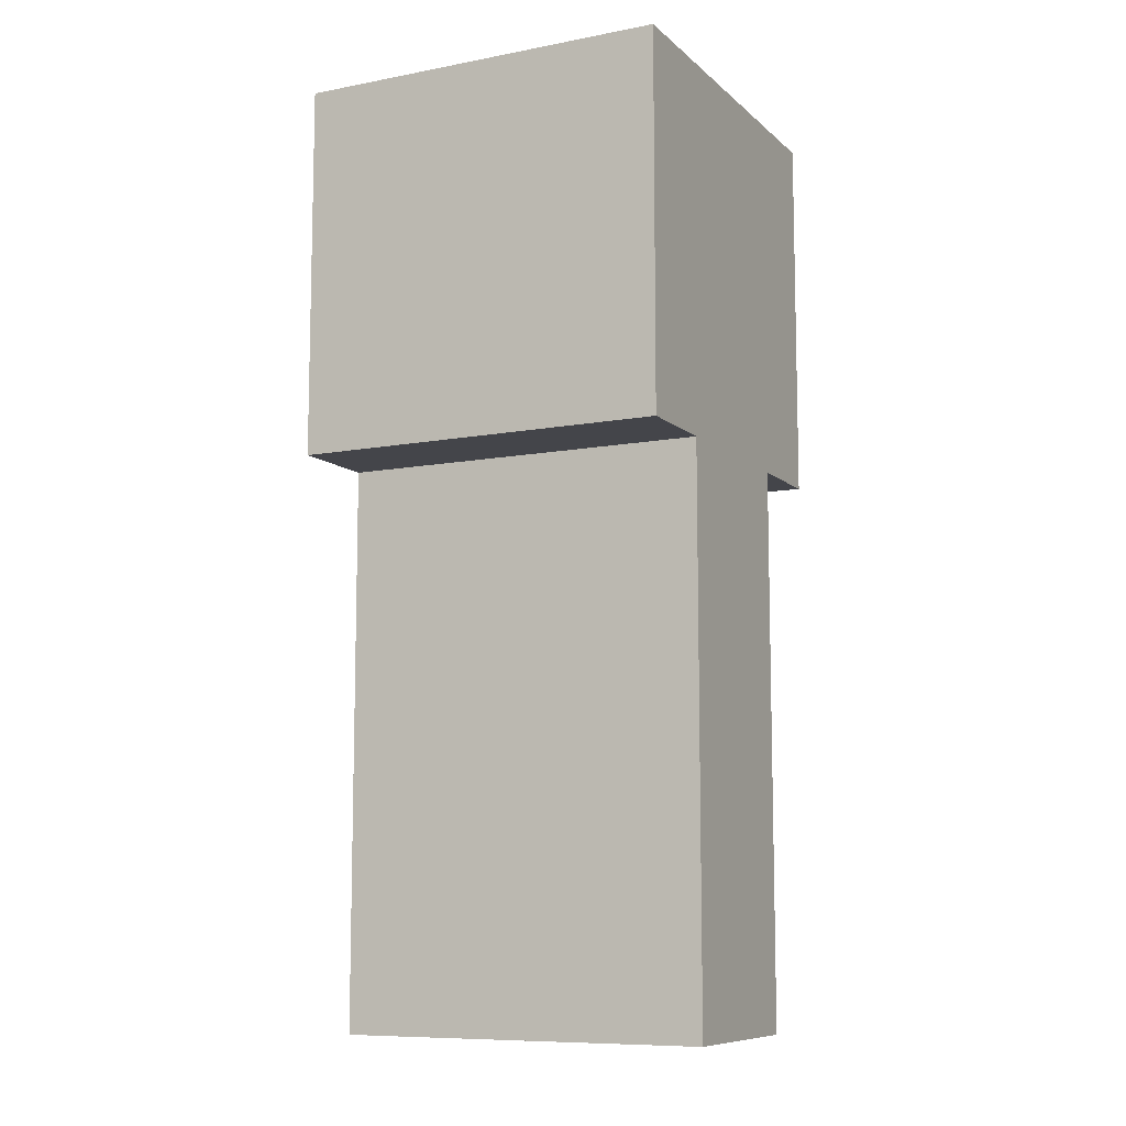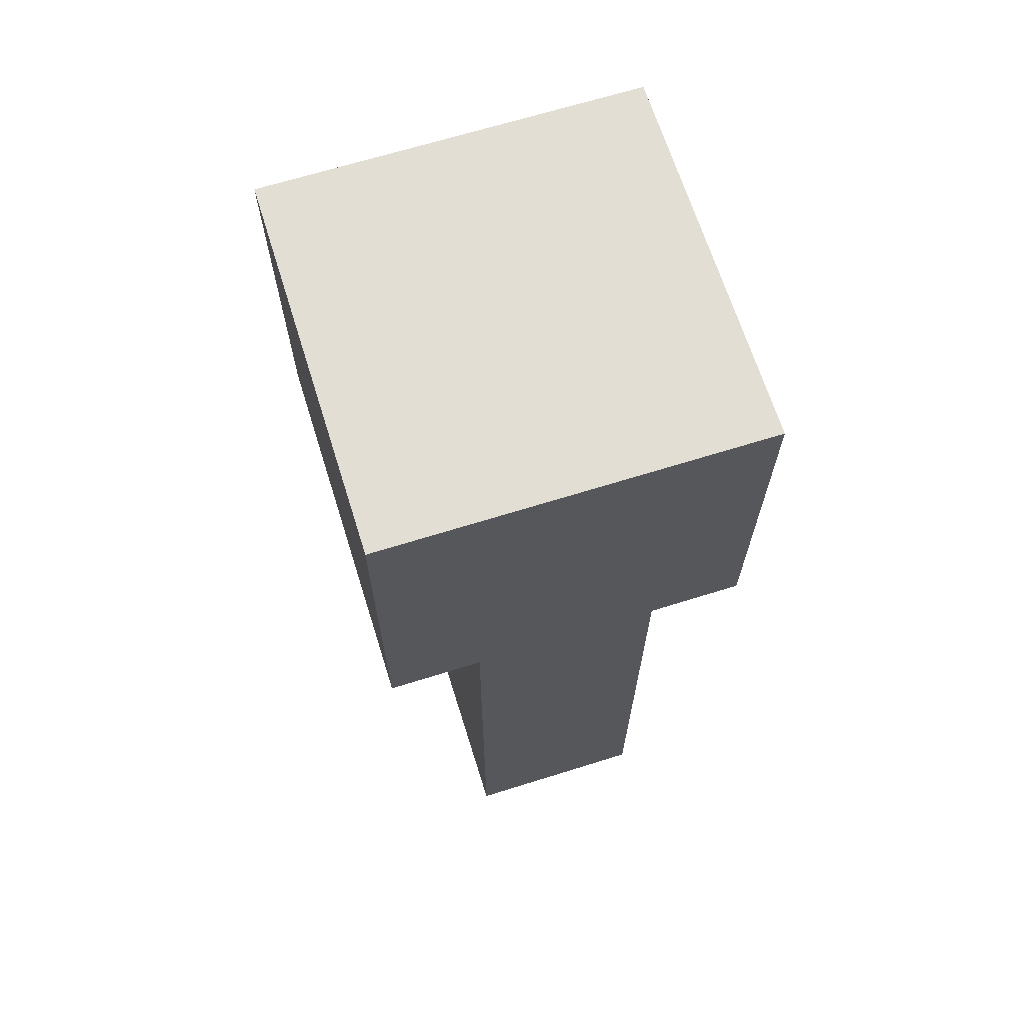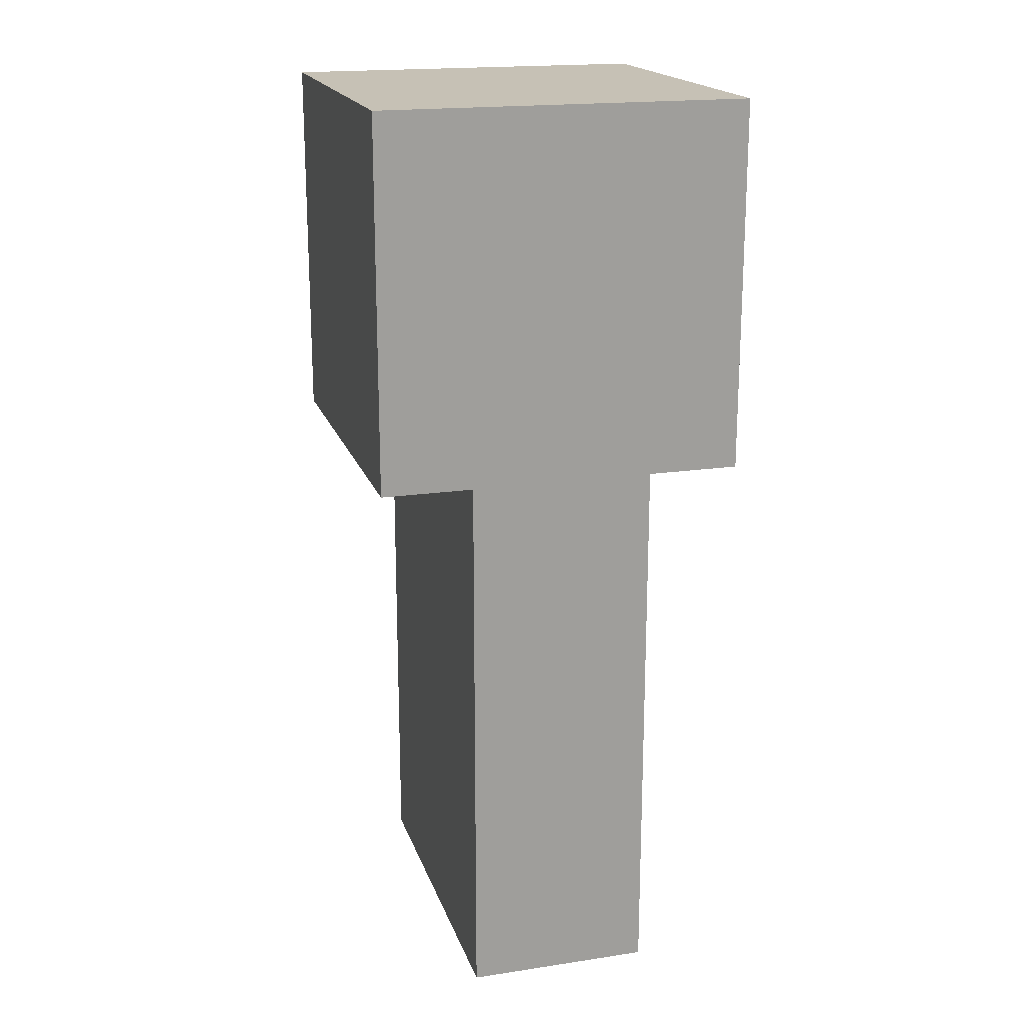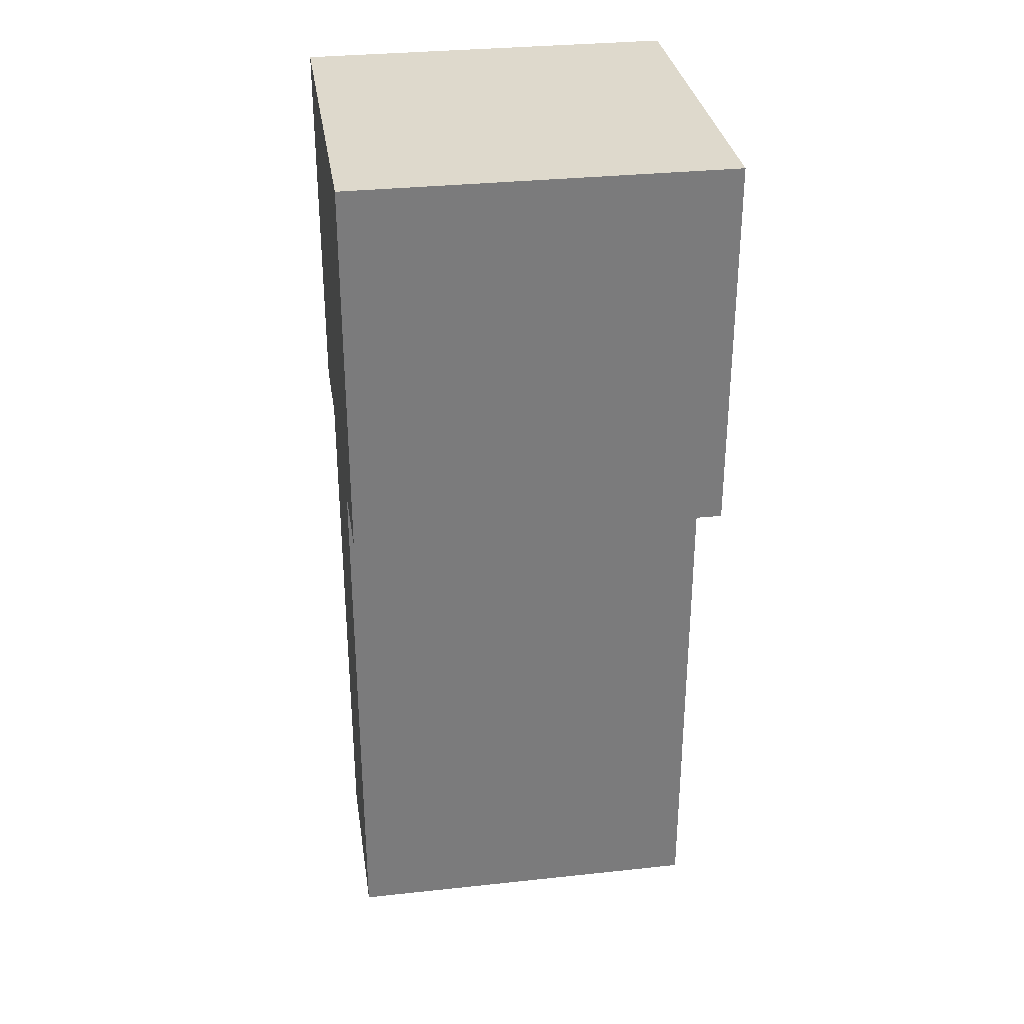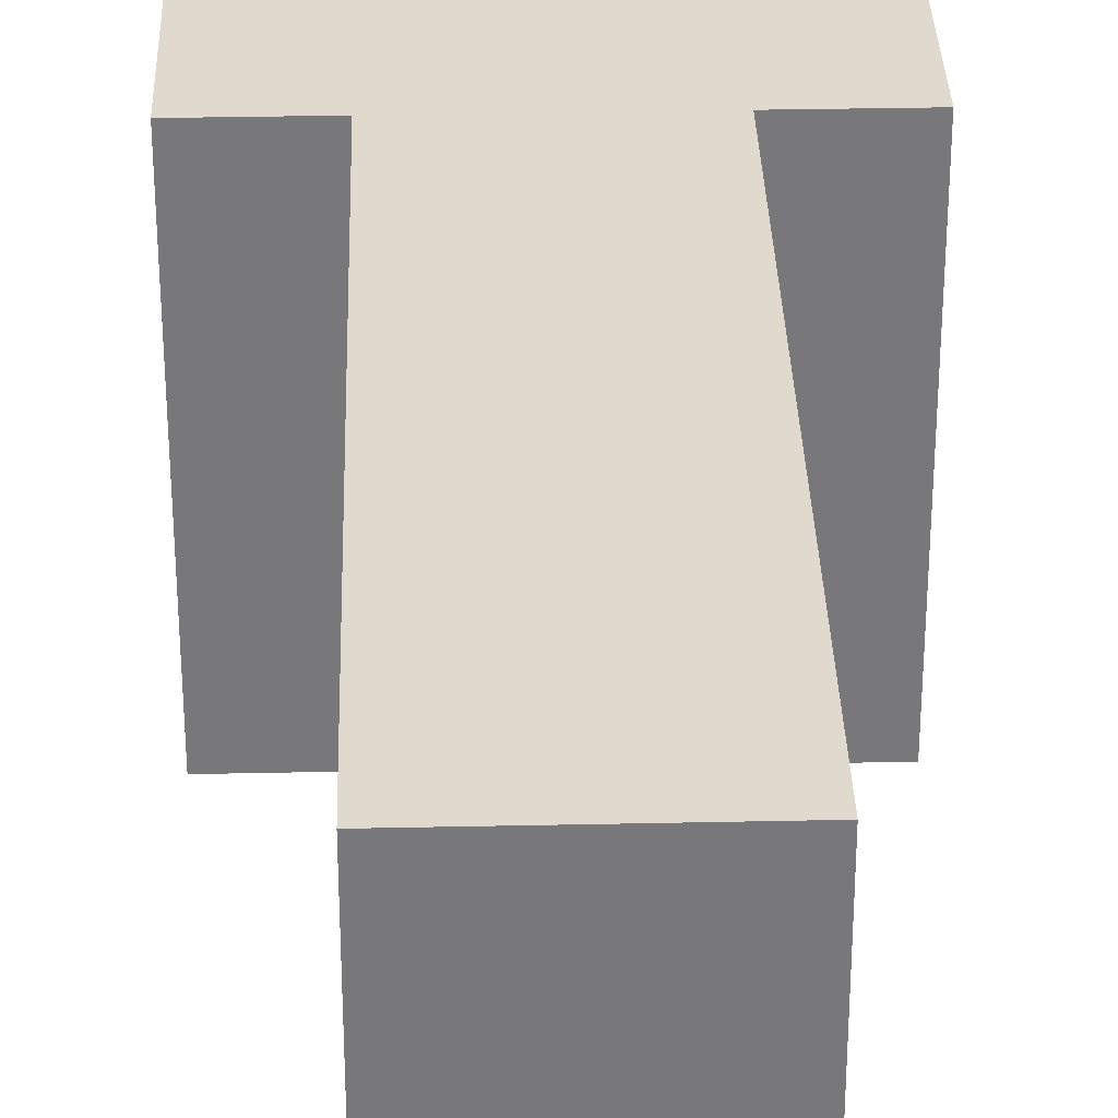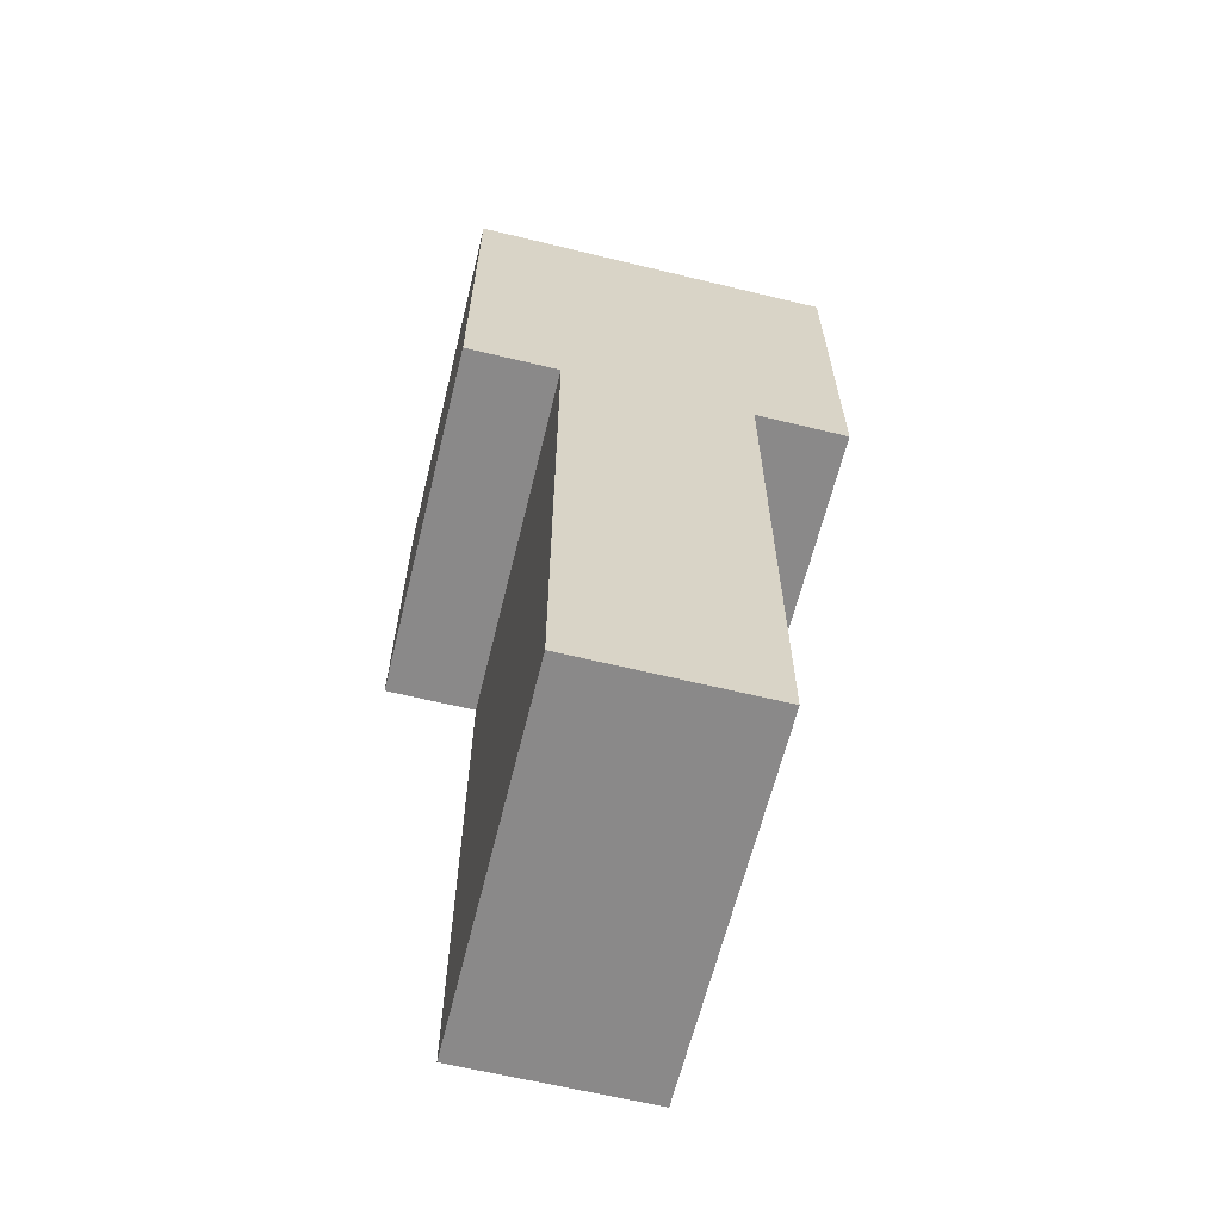
<metadata>
{"format":"obj","ext":"obj","renderer":"f3d","projection":"perspective","resolution":1024,"background":"white","views":[{"elev":-9.3,"azim":-63.5,"up":"+Y"},{"elev":67.3,"azim":-17.4,"up":"+Y"},{"elev":18.8,"azim":-15.9,"up":"+Y"},{"elev":32.0,"azim":-98.6,"up":"+Y"},{"elev":32.7,"azim":-1.7,"up":"+Z"},{"elev":-63.3,"azim":-13.8,"up":"+Y"}]}
</metadata>
<code>
o Cube
v 0.1 1.2 0.2
v 0.1 0.6 0.2
v -0.1 1.2 0.2
v -0.1 0.6 0.2
v 0.1 1.2 -0.2
v 0.1 0.6 -0.2
v -0.1 1.2 -0.2
v -0.1 0.6 -0.2
f 5 3 1
f 3 8 4
f 7 6 8
f 2 8 6
f 1 4 2
f 5 2 6
f 5 7 3
f 3 7 8
f 7 5 6
f 2 4 8
f 1 3 4
f 5 1 2
o 큐브
v -0.2 1.2 -0.2
v -0.2 1.6 -0.2
v 0.2 1.2 -0.2
v 0.2 1.6 -0.2
v -0.2 1.2 0.2
v -0.2 1.6 0.2
v 0.2 1.2 0.2
v 0.2 1.6 0.2
f 10 11 9
f 12 15 11
f 16 13 15
f 14 9 13
f 15 9 11
f 12 14 16
f 10 12 11
f 12 16 15
f 16 14 13
f 14 10 9
f 15 13 9
f 12 10 14

</code>
